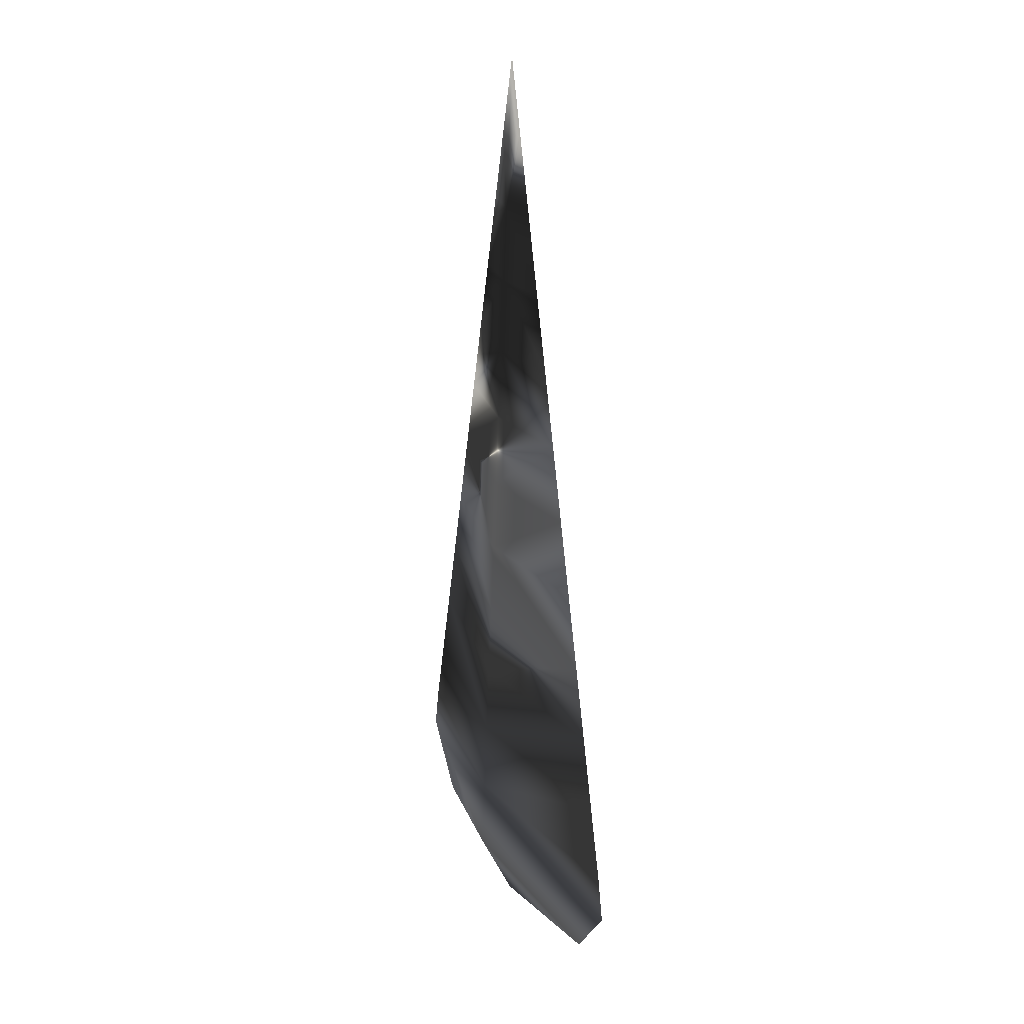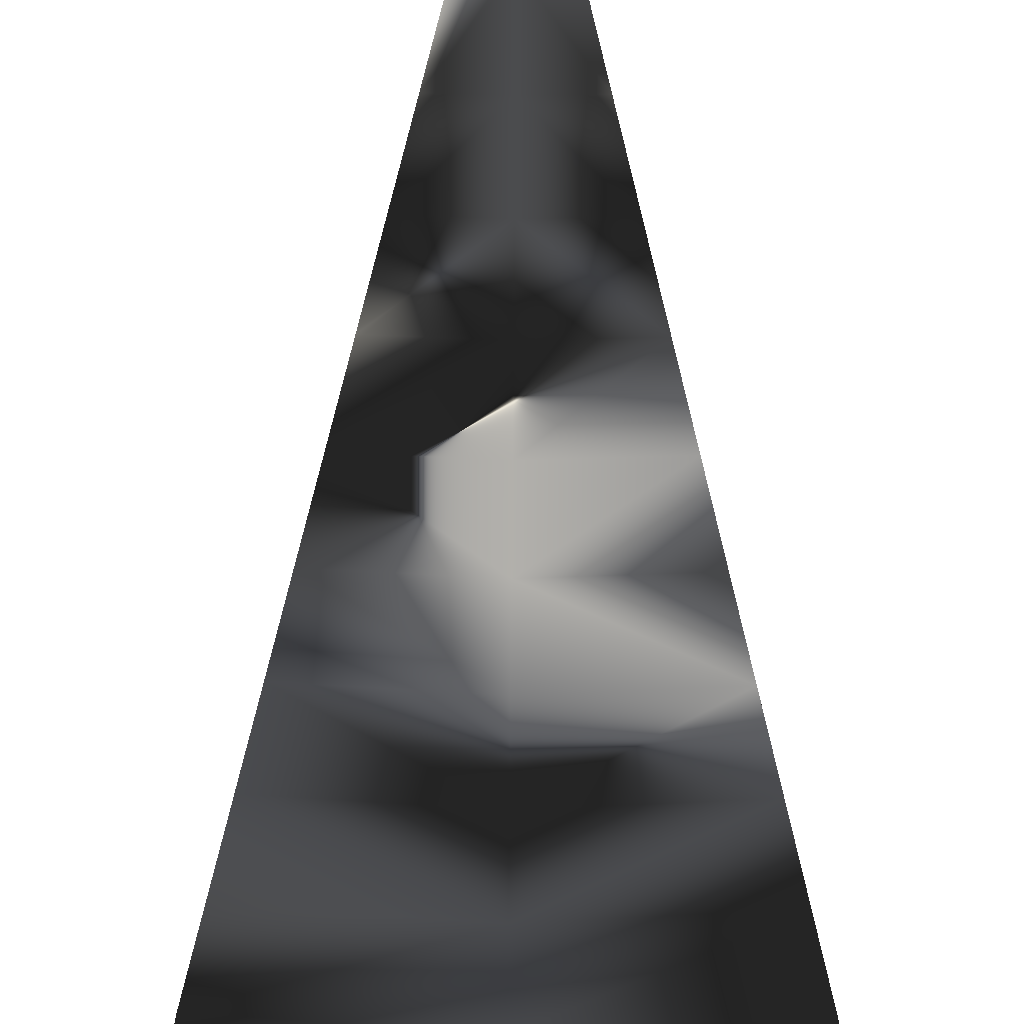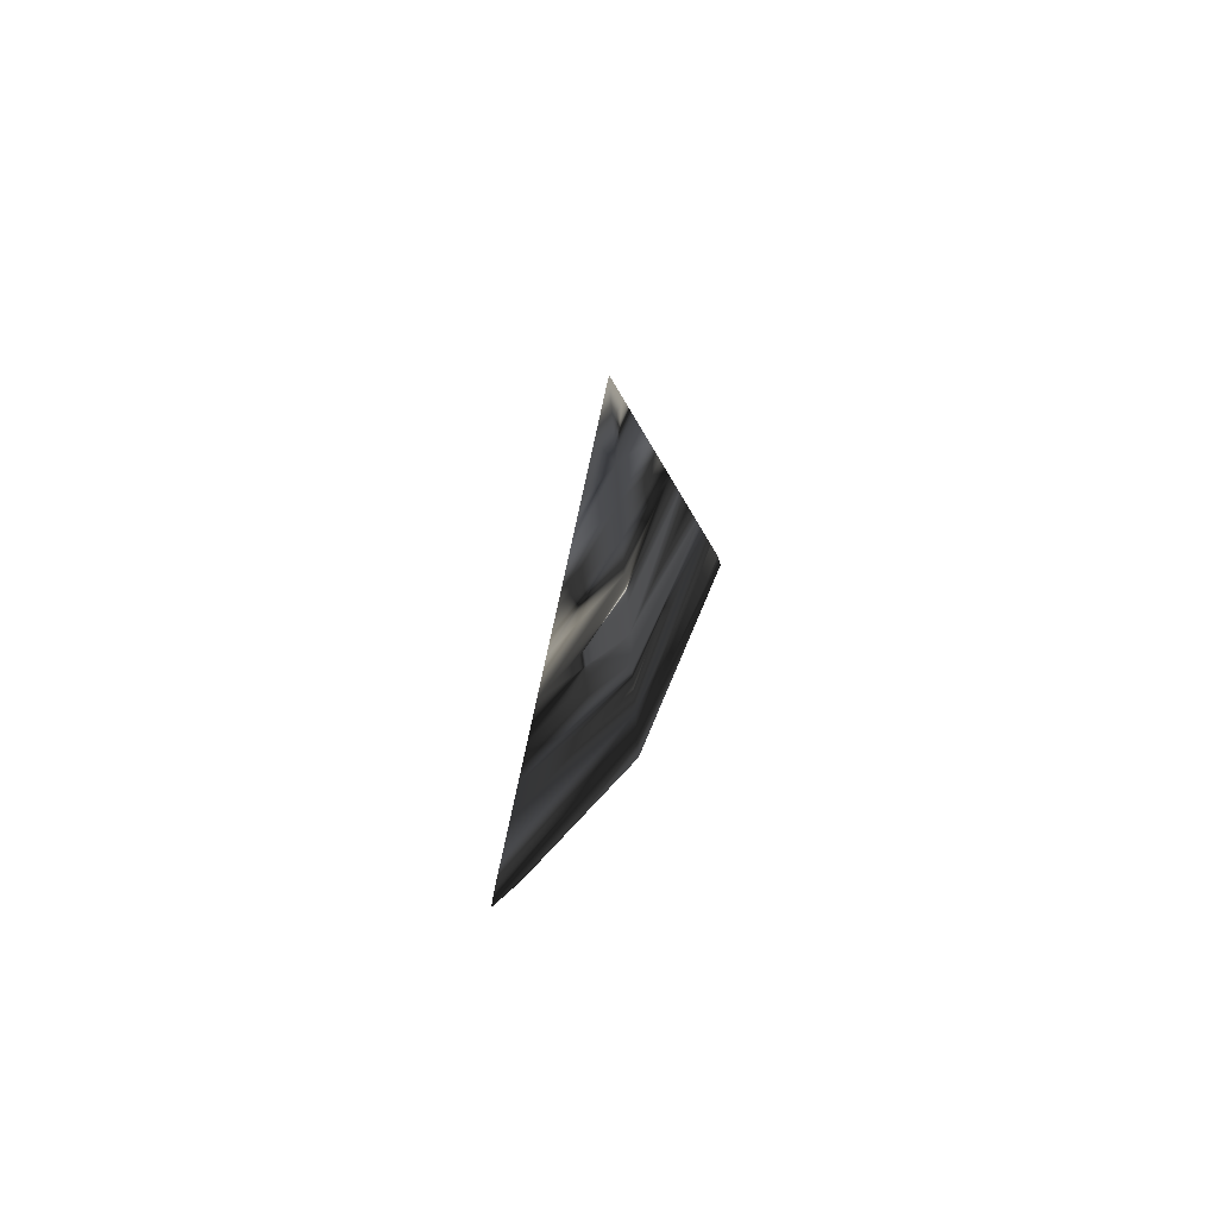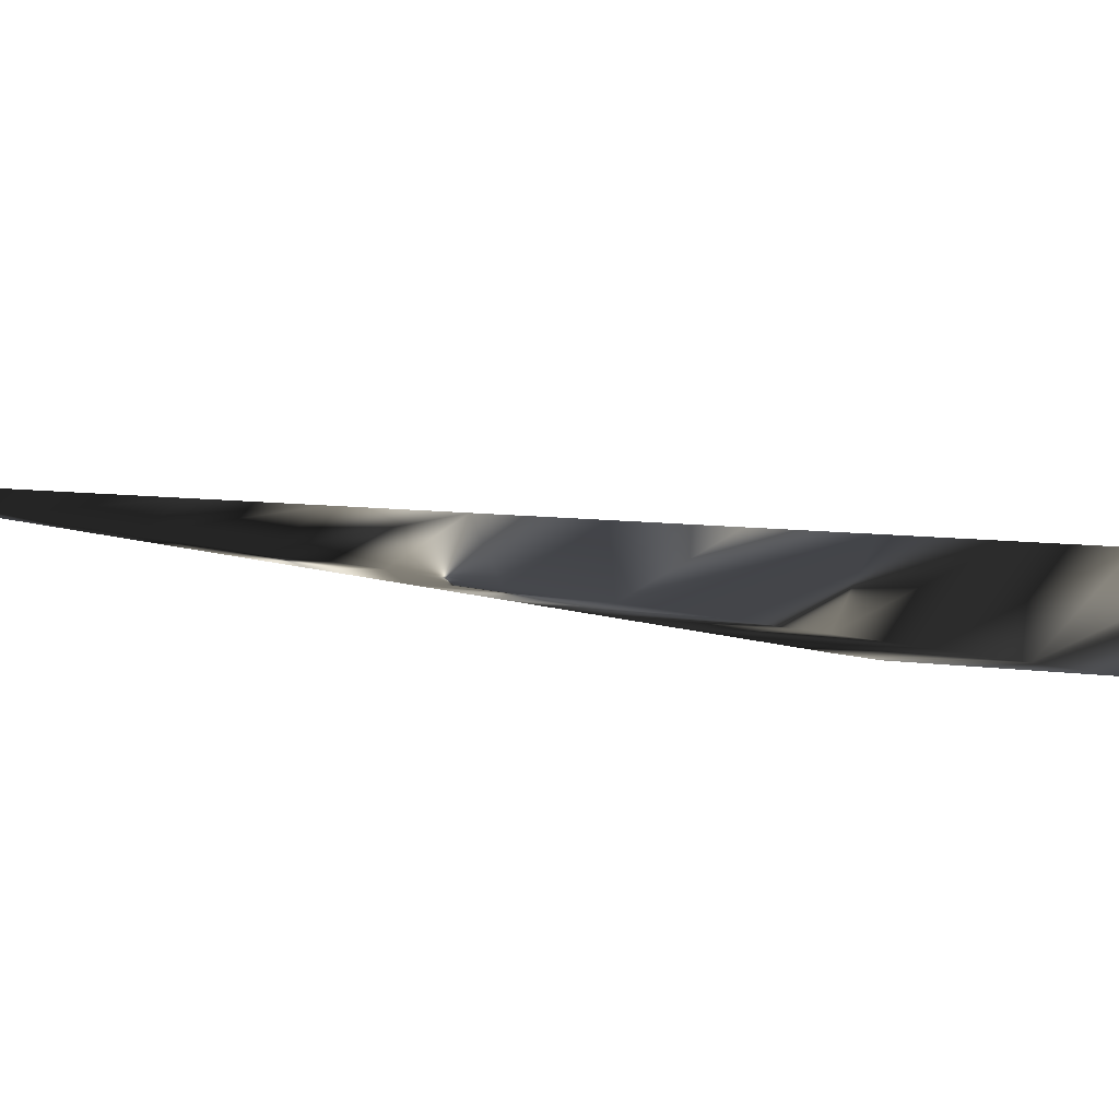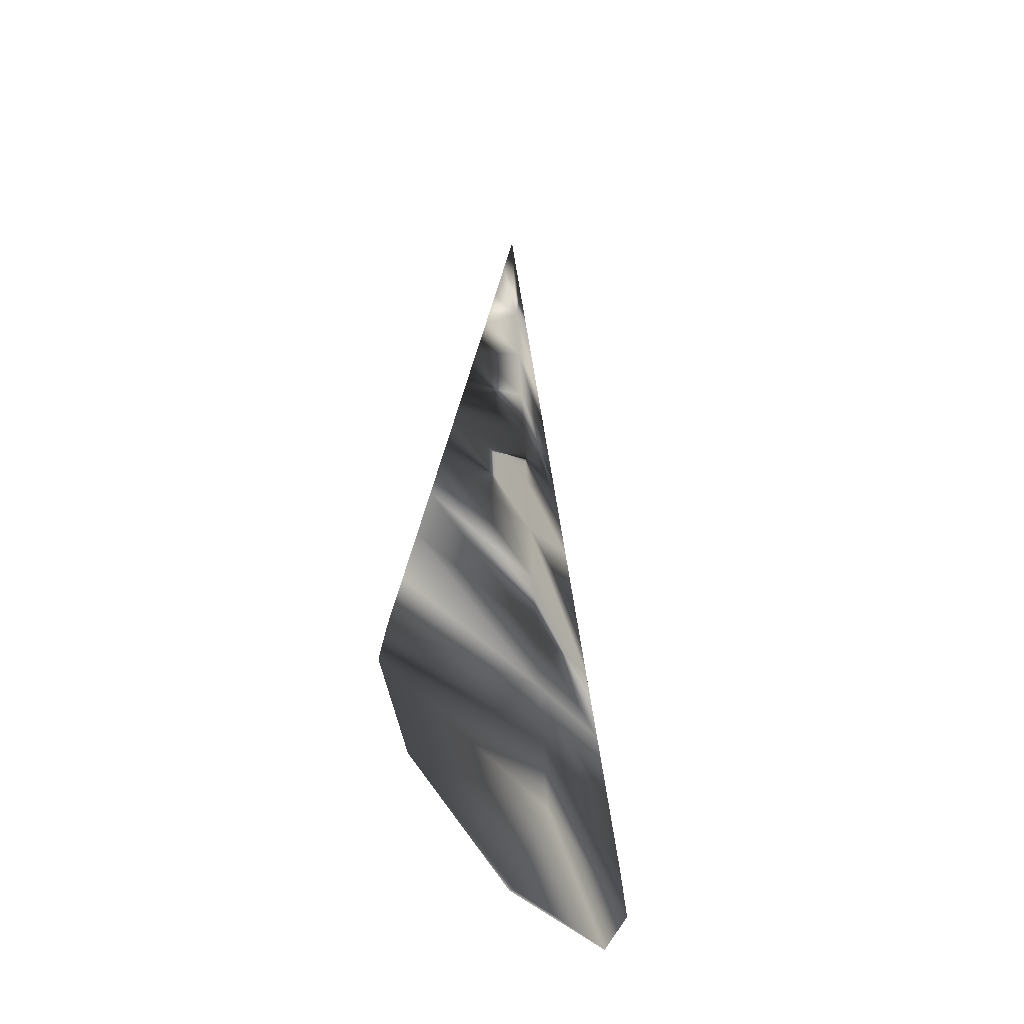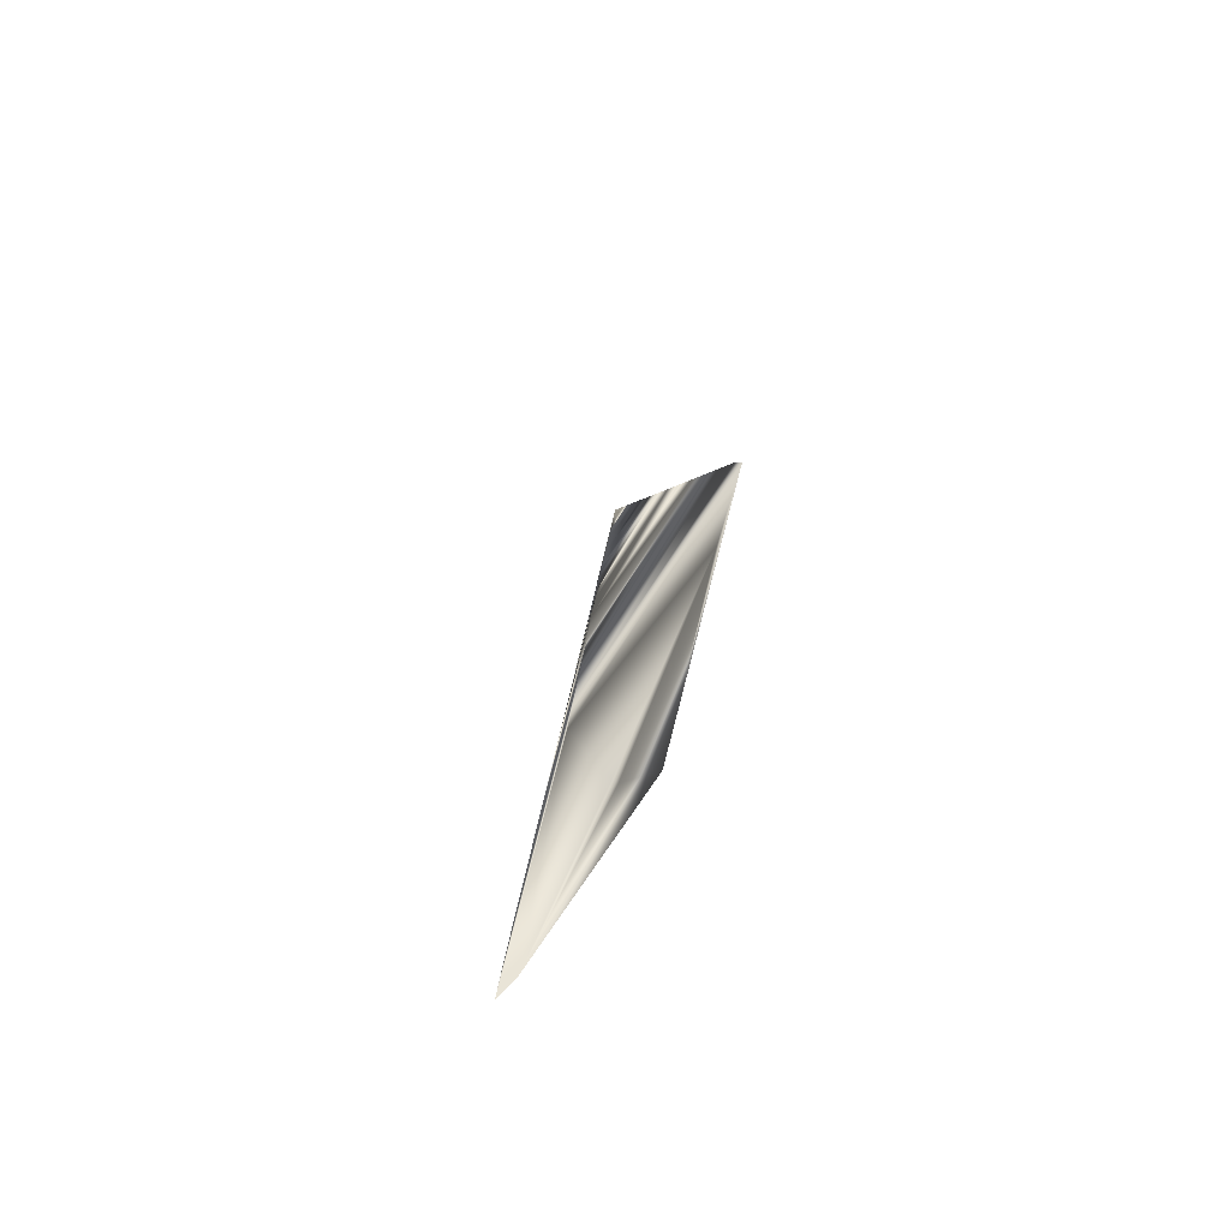
<metadata>
{"format":"obj","ext":"obj","renderer":"f3d","projection":"perspective","resolution":1024,"background":"white","views":[{"elev":24.9,"azim":-115.1,"up":"+Y"},{"elev":-76.3,"azim":179.5,"up":"+Z"},{"elev":70.2,"azim":122.7,"up":"+Y"},{"elev":-10.2,"azim":-120.1,"up":"+Z"},{"elev":-46.1,"azim":120.8,"up":"+Y"},{"elev":-76.3,"azim":-113.8,"up":"+Y"}]}
</metadata>
<code>
g pPyramid1
v -0.02764 0.2533 -0.0305
v -1.074 0.4662 -0.01443
v -0.02764 0.2533 0.001647
v 1.019 0.4662 -0.01443
v -0.02764 0.7045 -0.2417
v -1.384 0.8732 -0.01443
v -0.02764 0.7045 0.2128
v 1.329 0.8732 -0.01443
v -0.02764 1.156 -0.2227
v -1.325 1.156 -0.01443
v -0.02764 1.156 0.1939
v 1.27 1.156 -0.01443
v -0.02764 1.607 -0.2038
v -1.207 1.607 -0.01443
v -0.02764 1.607 0.175
v 1.152 1.607 -0.01443
v -0.02764 2.058 -0.1849
v -1.089 2.058 -0.01443
v -0.02764 2.058 0.156
v 1.034 2.058 -0.01443
v -0.02764 2.509 -0.1659
v -0.9713 2.509 -0.01443
v -0.02764 2.509 0.1371
v 0.916 2.509 -0.01443
v -0.02764 2.961 -0.147
v -0.8534 2.961 -0.01443
v -0.02764 2.961 0.1181
v 0.7981 2.961 -0.01443
v -0.02764 3.412 -0.1281
v -0.7354 3.412 -0.01443
v -0.02764 3.412 0.0992
v 0.6801 3.412 -0.01443
v -0.02764 3.863 -0.1091
v -0.6174 3.863 -0.01443
v -0.02764 3.863 0.08026
v 0.5622 3.863 -0.01443
v -0.02764 4.314 -0.09018
v -0.4995 4.314 -0.01443
v -0.02764 4.314 0.06132
v 0.4442 4.314 -0.01443
v -0.02764 4.766 -0.07124
v -0.3815 4.766 -0.01443
v -0.02764 4.766 0.04239
v 0.3262 4.766 -0.01443
v -0.02764 5.217 -0.0523
v -0.2636 5.217 -0.01443
v -0.02764 5.217 0.02345
v 0.2083 5.217 -0.01443
v -0.02764 5.668 -0.03336
v -0.1456 5.668 -0.01443
v -0.02764 5.668 0.004511
v 0.09032 5.668 -0.01443
v -0.02764 6.119 -0.01443
f 2 5 1
f 6 5 2
f 7 6 2
f 7 2 3
f 4 7 3
f 8 7 4
f 5 4 1
f 5 8 4
f 9 6 10
f 6 9 5
f 6 7 11
f 6 11 10
f 8 11 7
f 11 8 12
f 9 12 8
f 8 5 9
f 9 10 14
f 9 14 13
f 10 11 15
f 10 15 14
f 16 15 11
f 11 12 16
f 13 16 12
f 12 9 13
f 18 13 14
f 13 18 17
f 18 15 19
f 15 18 14
f 20 19 15
f 15 16 20
f 13 20 16
f 20 13 17
f 22 17 18
f 17 22 21
f 22 19 23
f 19 22 18
f 24 23 19
f 19 20 24
f 17 24 20
f 24 17 21
f 25 22 26
f 22 25 21
f 22 23 27
f 22 27 26
f 23 24 28
f 23 28 27
f 21 28 24
f 28 21 25
f 30 25 26
f 25 30 29
f 30 27 31
f 27 30 26
f 32 31 27
f 27 28 32
f 25 32 28
f 32 25 29
f 34 33 29
f 29 30 34
f 31 34 30
f 34 31 35
f 32 35 31
f 35 32 36
f 33 32 29
f 32 33 36
f 34 37 33
f 37 34 38
f 34 35 39
f 34 39 38
f 36 39 35
f 39 36 40
f 37 40 36
f 36 33 37
f 41 38 42
f 38 41 37
f 38 39 43
f 38 43 42
f 39 40 44
f 39 44 43
f 41 40 37
f 40 41 44
f 42 45 41
f 45 42 46
f 42 43 47
f 42 47 46
f 44 47 43
f 47 44 48
f 48 44 45
f 44 41 45
f 46 50 45
f 45 50 49
f 50 47 51
f 47 50 46
f 52 51 47
f 47 48 52
f 45 52 48
f 52 45 49
f 4 3 1
f 2 1 3
f 49 50 53
f 50 51 53
f 51 52 53
f 52 49 53

</code>
